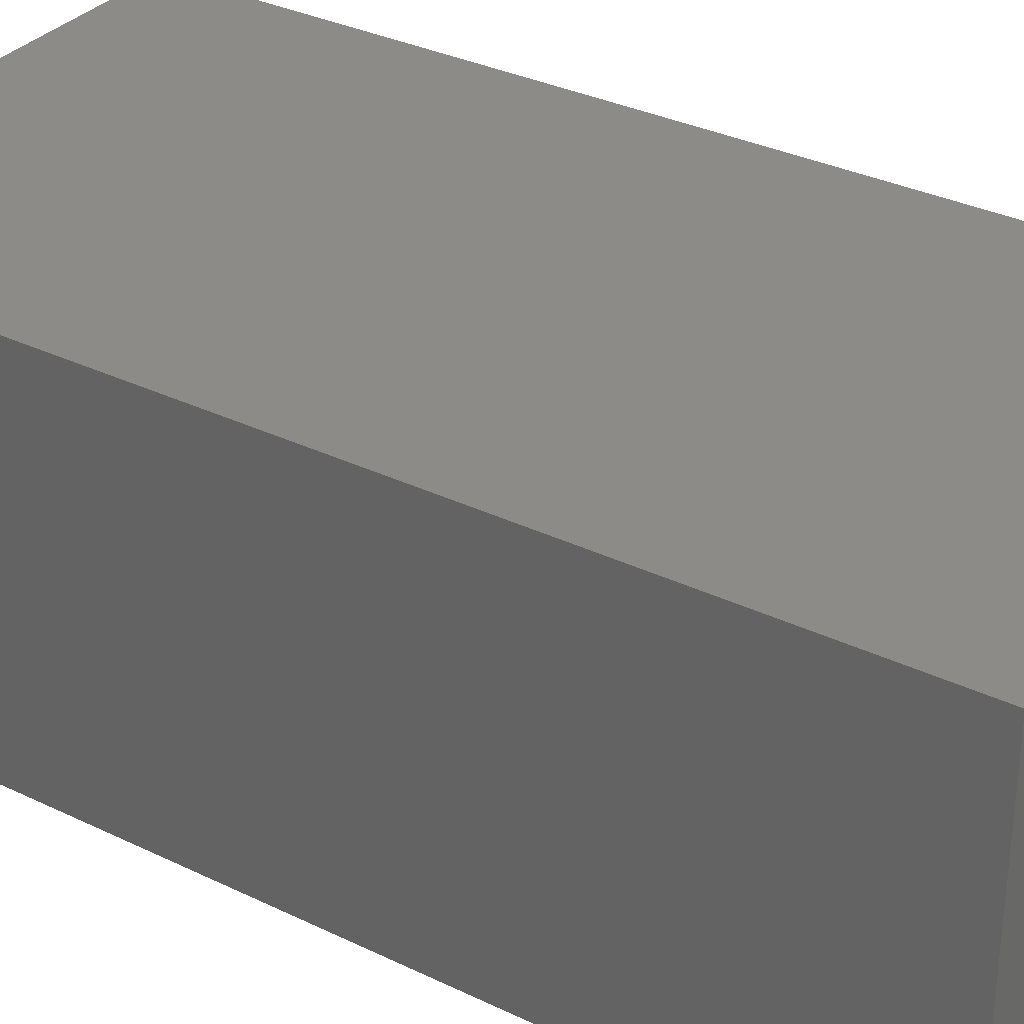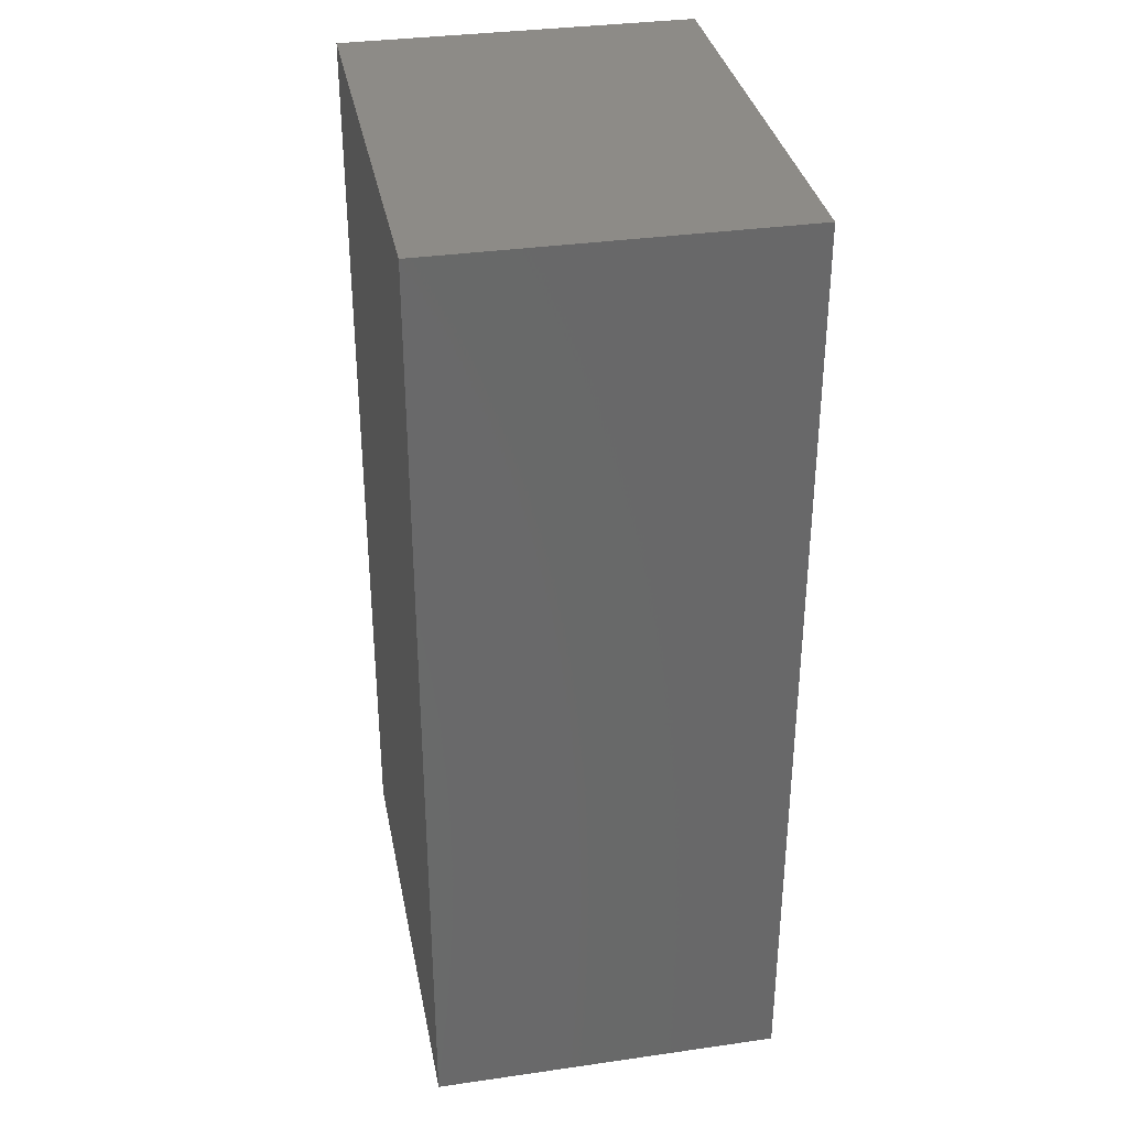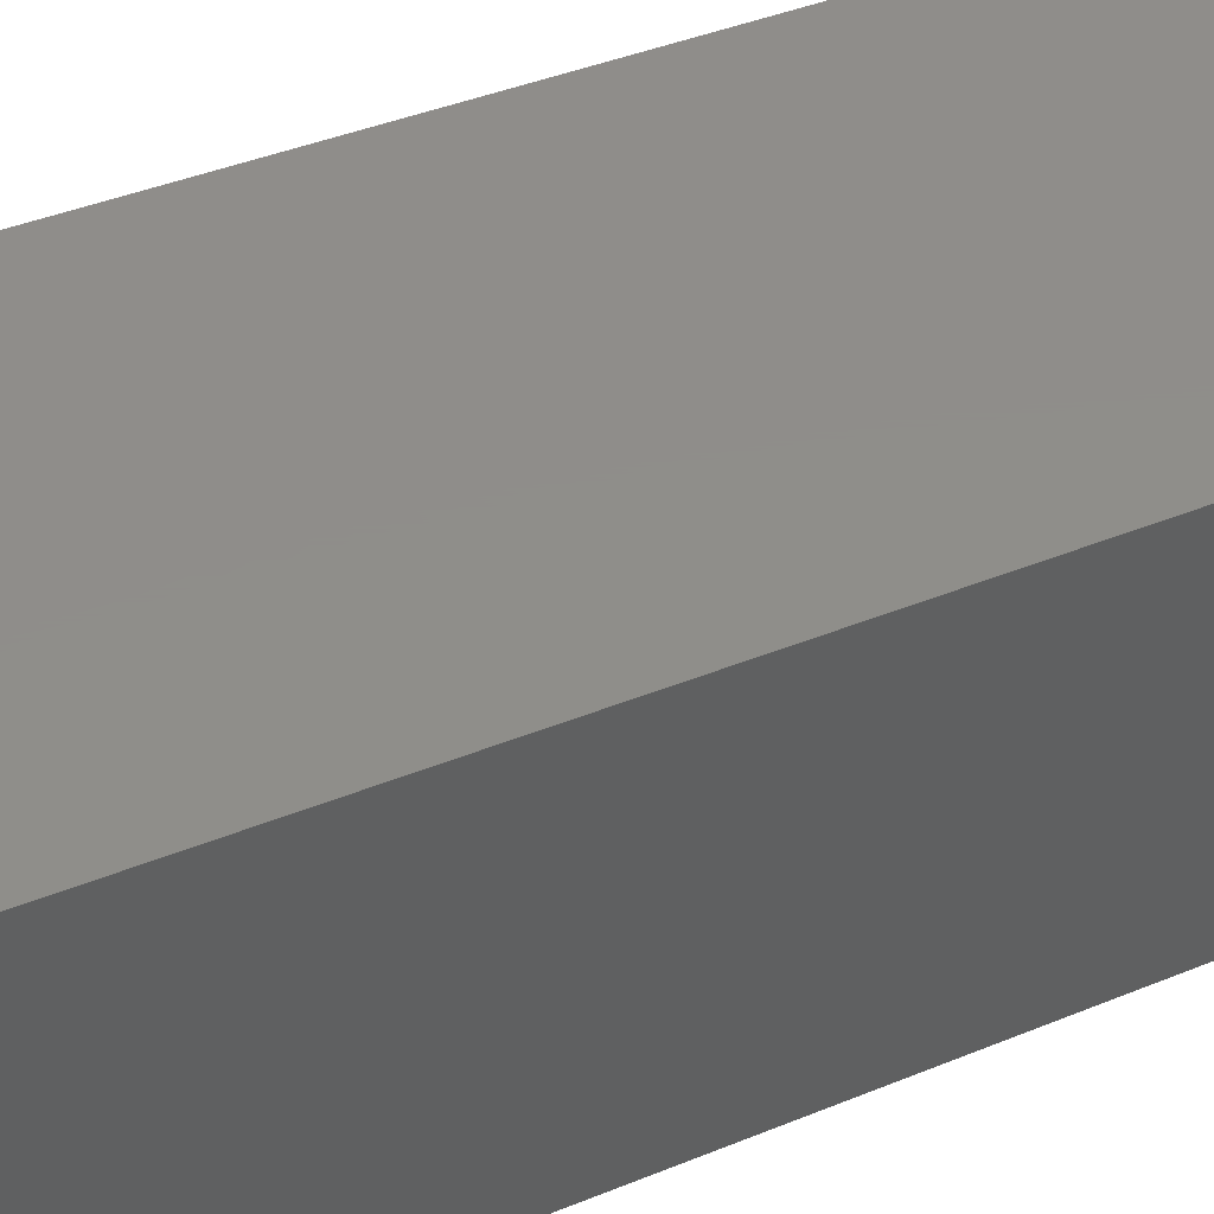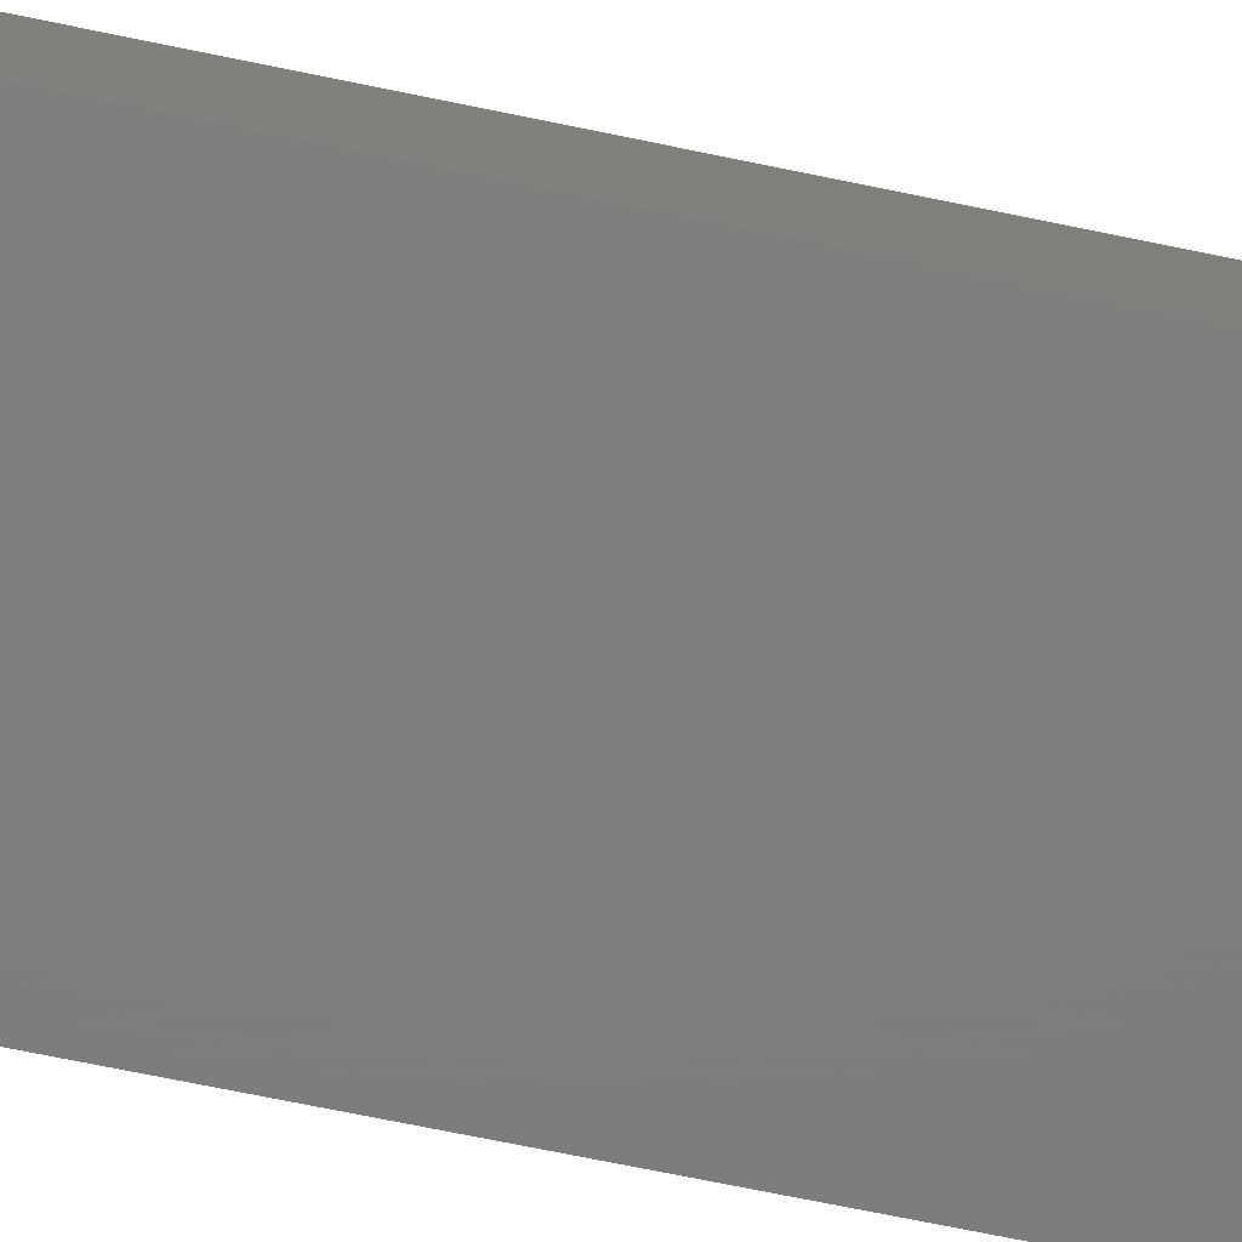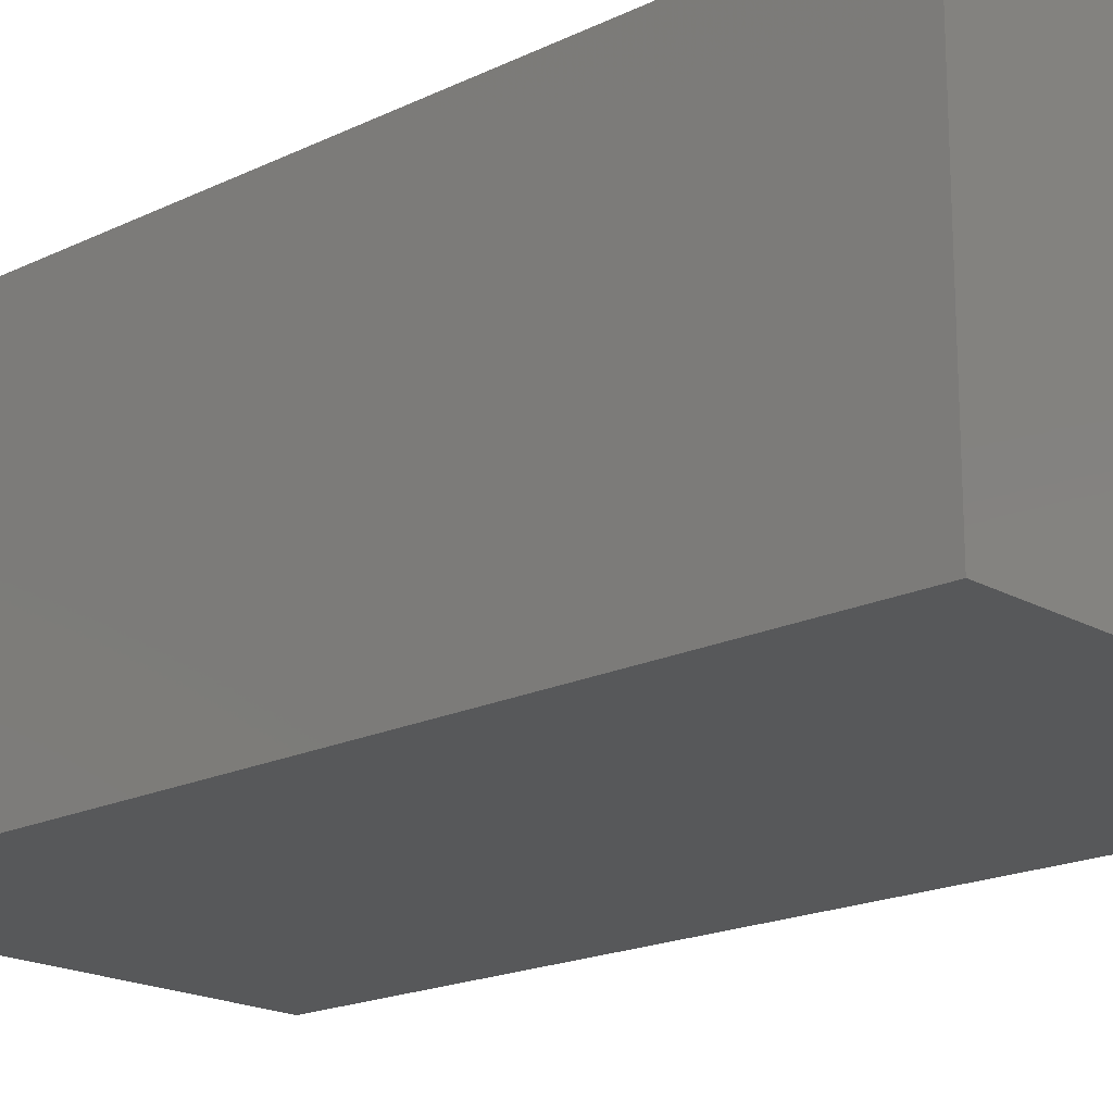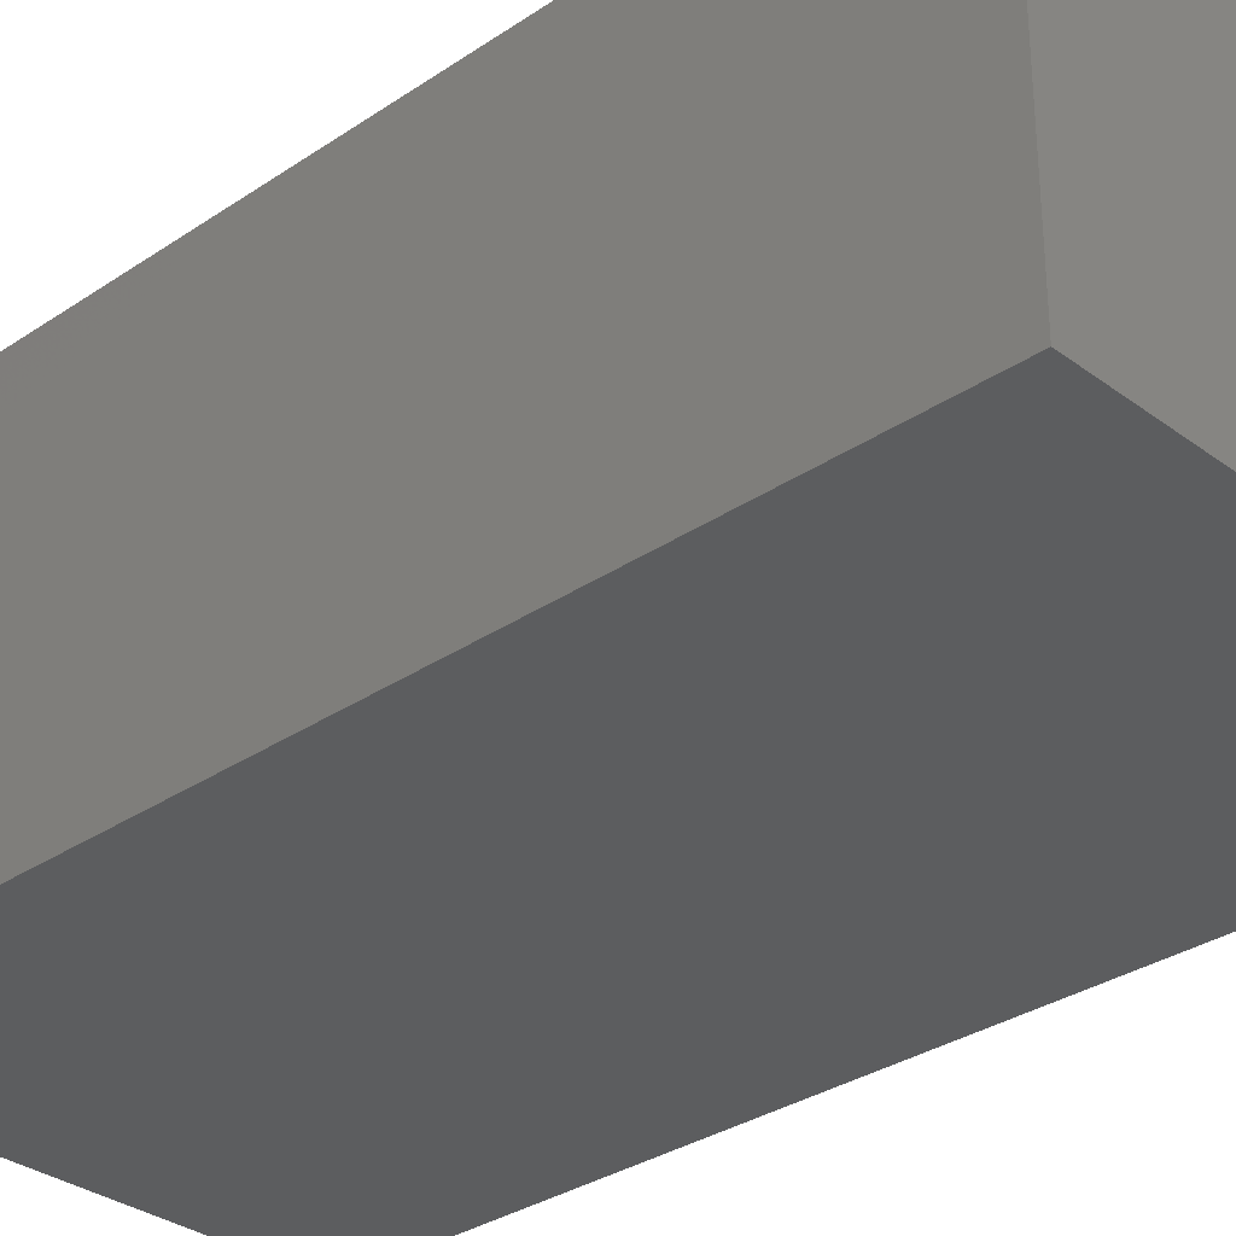
<metadata>
{"format":"stl","ext":"stl","renderer":"f3d","projection":"perspective","resolution":1024,"background":"white","views":[{"elev":32.7,"azim":123.9,"up":"+Y"},{"elev":34.3,"azim":79.1,"up":"+Z"},{"elev":42.4,"azim":64.1,"up":"+Y"},{"elev":-77.8,"azim":78.7,"up":"+Y"},{"elev":-18.7,"azim":132.7,"up":"+Y"},{"elev":-31.8,"azim":133.6,"up":"+Y"}]}
</metadata>
<code>
# stl→obj: 16 verts, 28 faces
v -0.75 -0.03125 0.05469
v -0.75 0.03125 -0.4219
v -0.75 -0.03125 -0.4844
v -0.75 0.1094 -0.4219
v -0.75 0.1719 -0.4844
v -0.75 0.03125 -0.007812
v -0.75 0.1719 0.05469
v -0.75 0.1094 -0.007812
v -0.5405 0.1094 -0.4219
v -0.5405 0.03125 -0.4219
v -0.5405 0.1094 -0.007812
v -0.5405 0.03125 -0.007812
v -0.478 0.1719 -0.4844
v -0.478 -0.03125 -0.4844
v -0.478 0.1719 0.05469
v -0.478 -0.03125 0.05469
f 1 2 3
f 3 2 4
f 3 4 5
f 2 1 6
f 6 1 7
f 6 7 8
f 8 7 5
f 8 5 4
f 4 2 9
f 9 2 10
f 11 12 8
f 8 12 6
f 2 6 10
f 10 6 12
f 4 9 8
f 8 9 11
f 5 13 3
f 3 13 14
f 13 15 14
f 14 15 16
f 15 7 16
f 16 7 1
f 3 14 1
f 1 14 16
f 5 7 13
f 13 7 15
f 9 10 11
f 11 10 12

</code>
